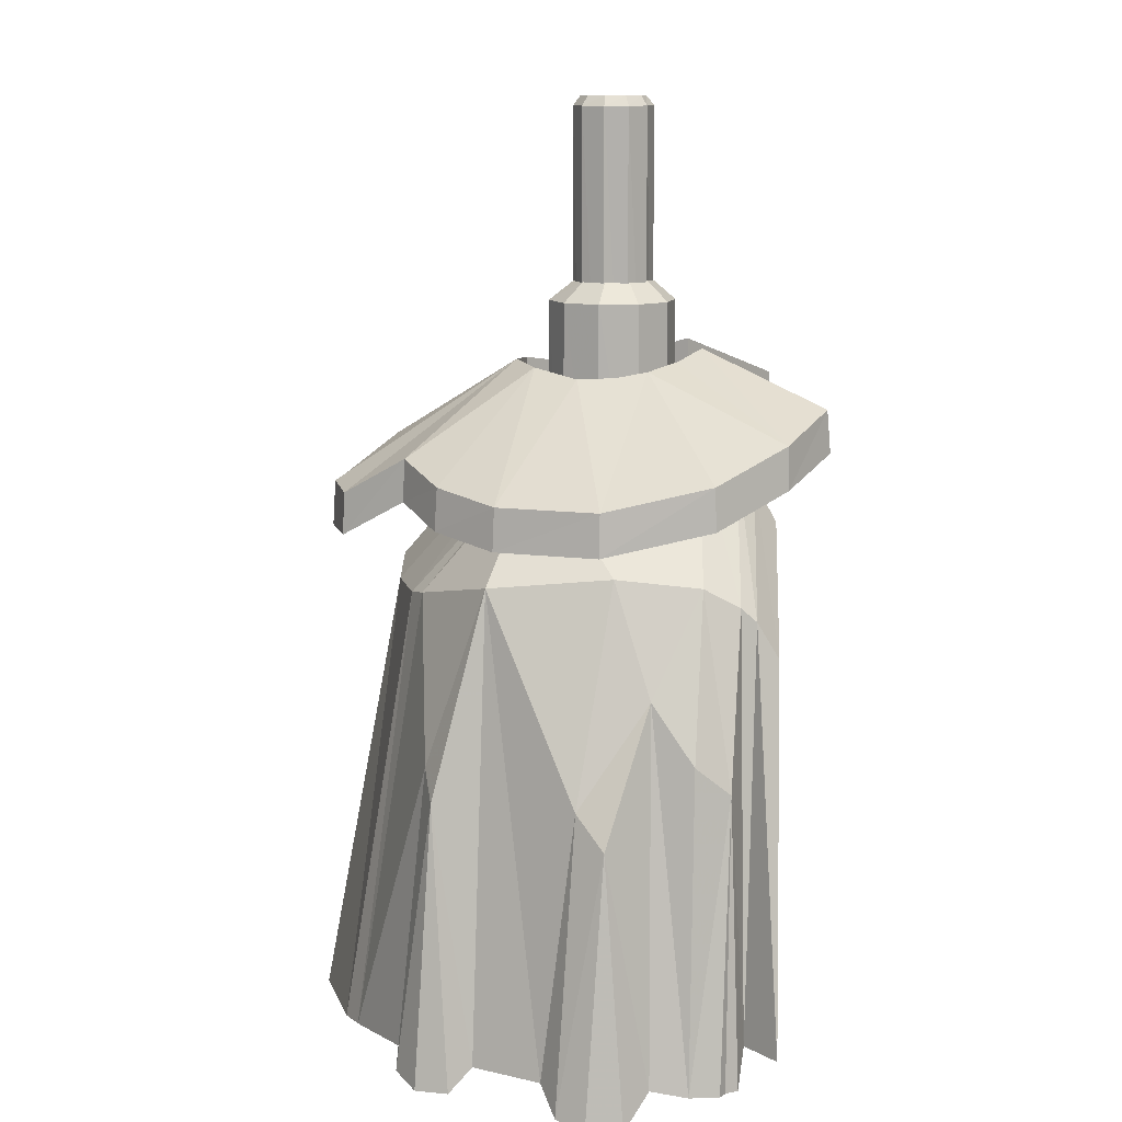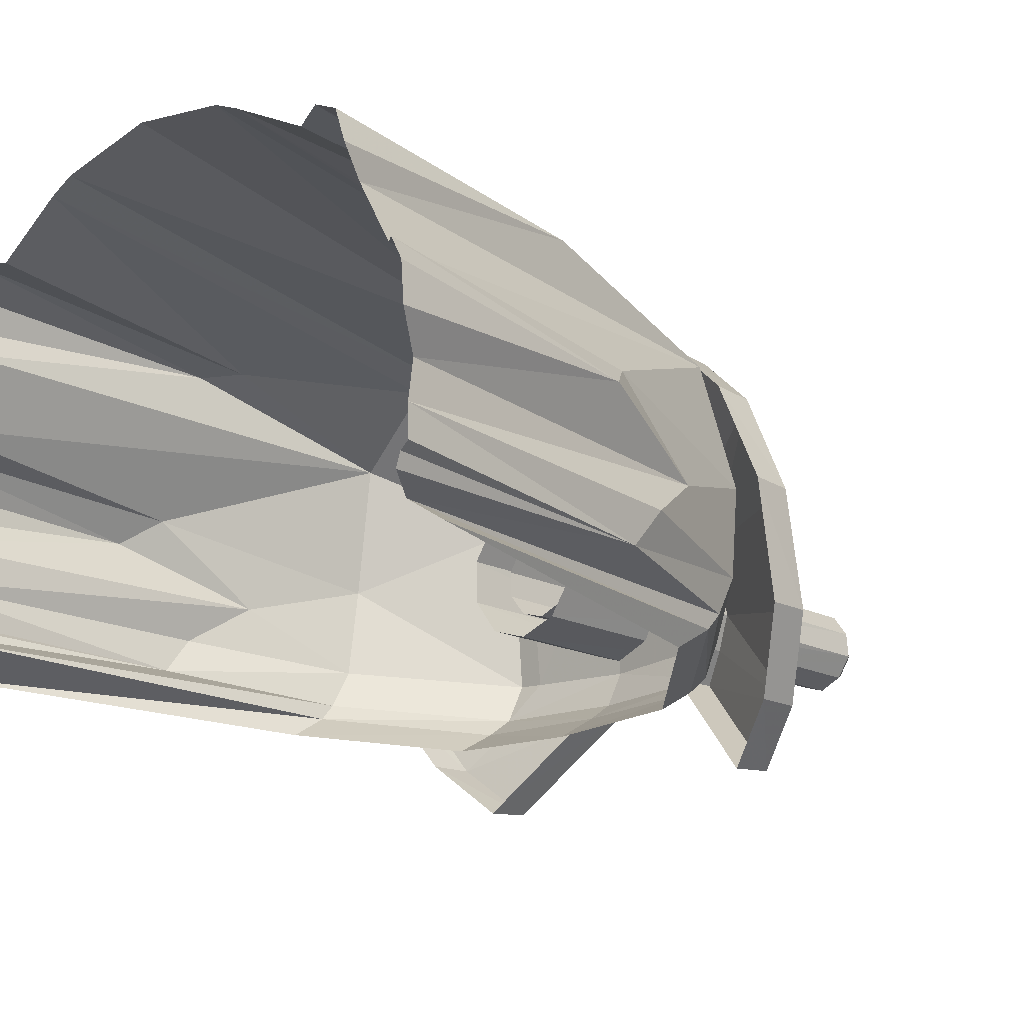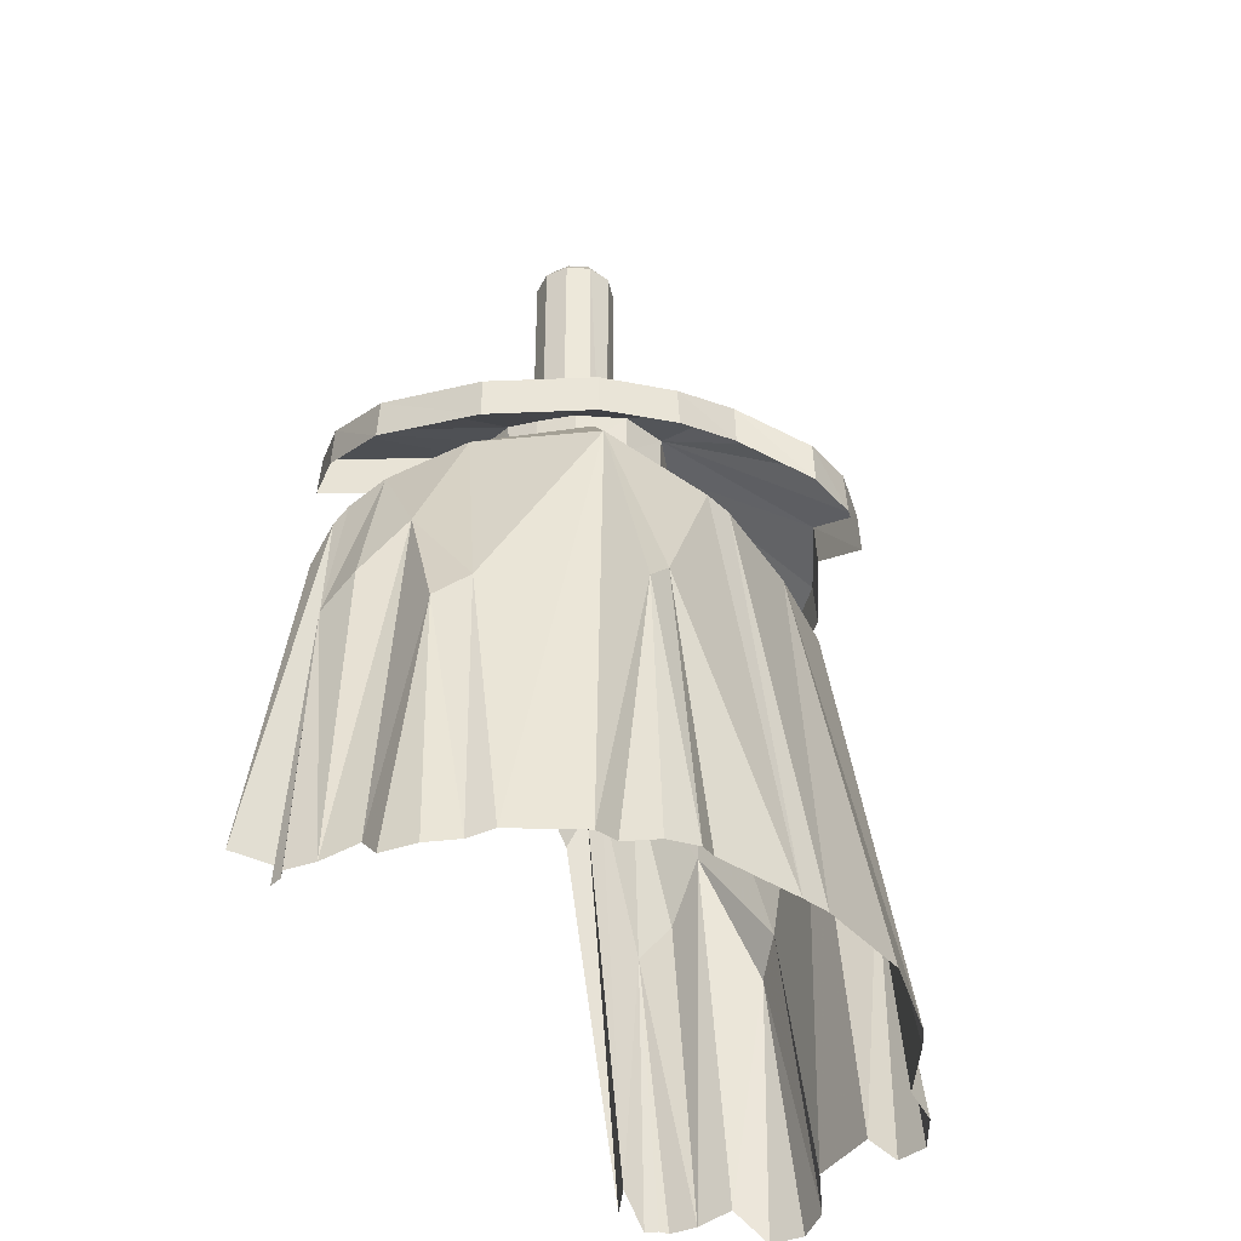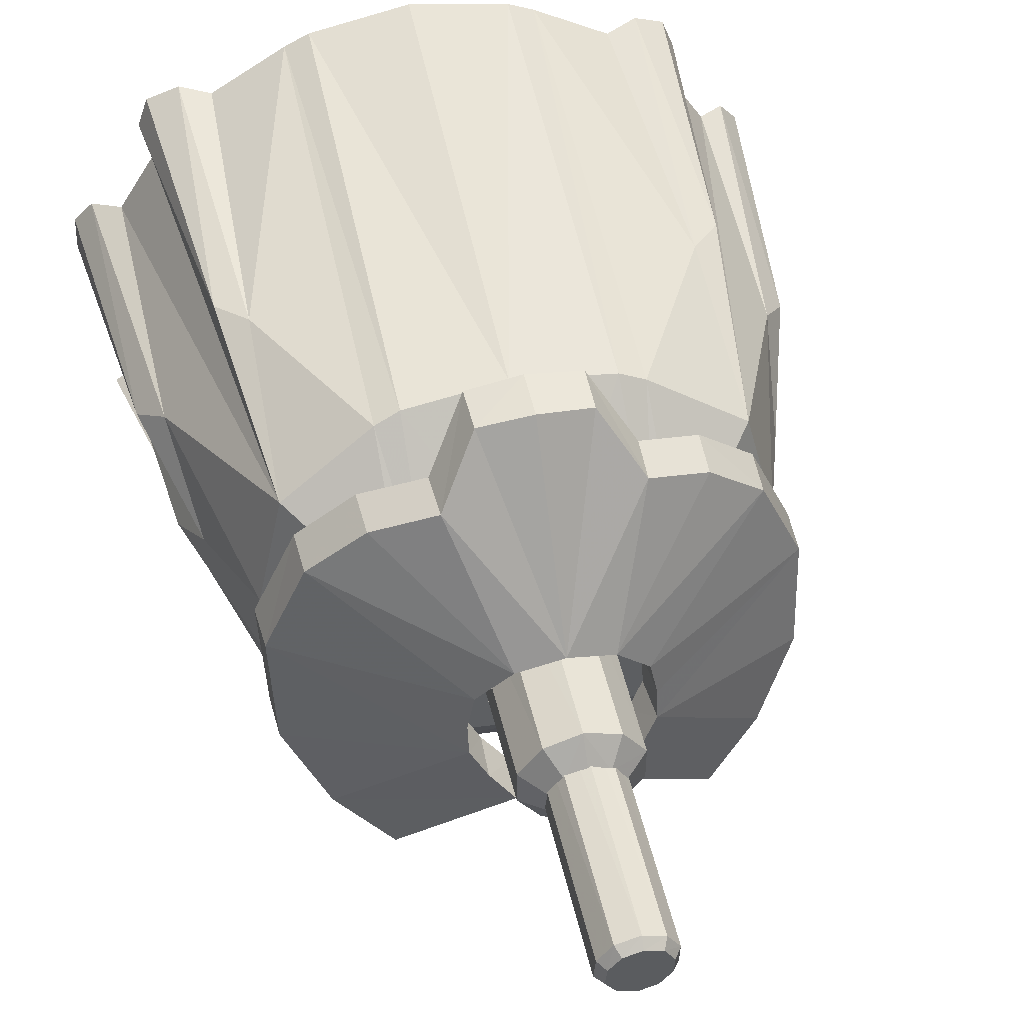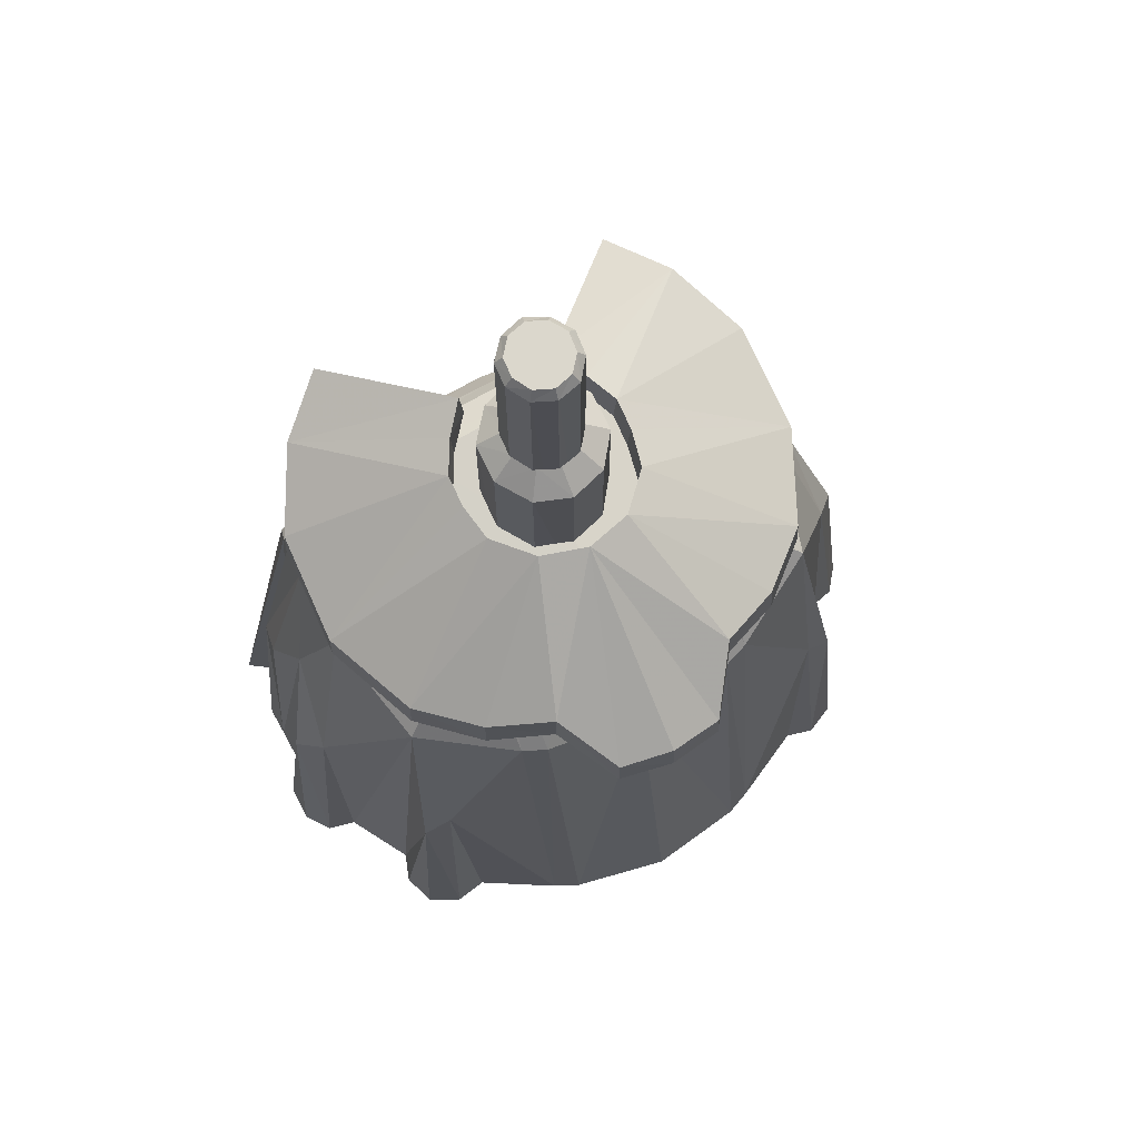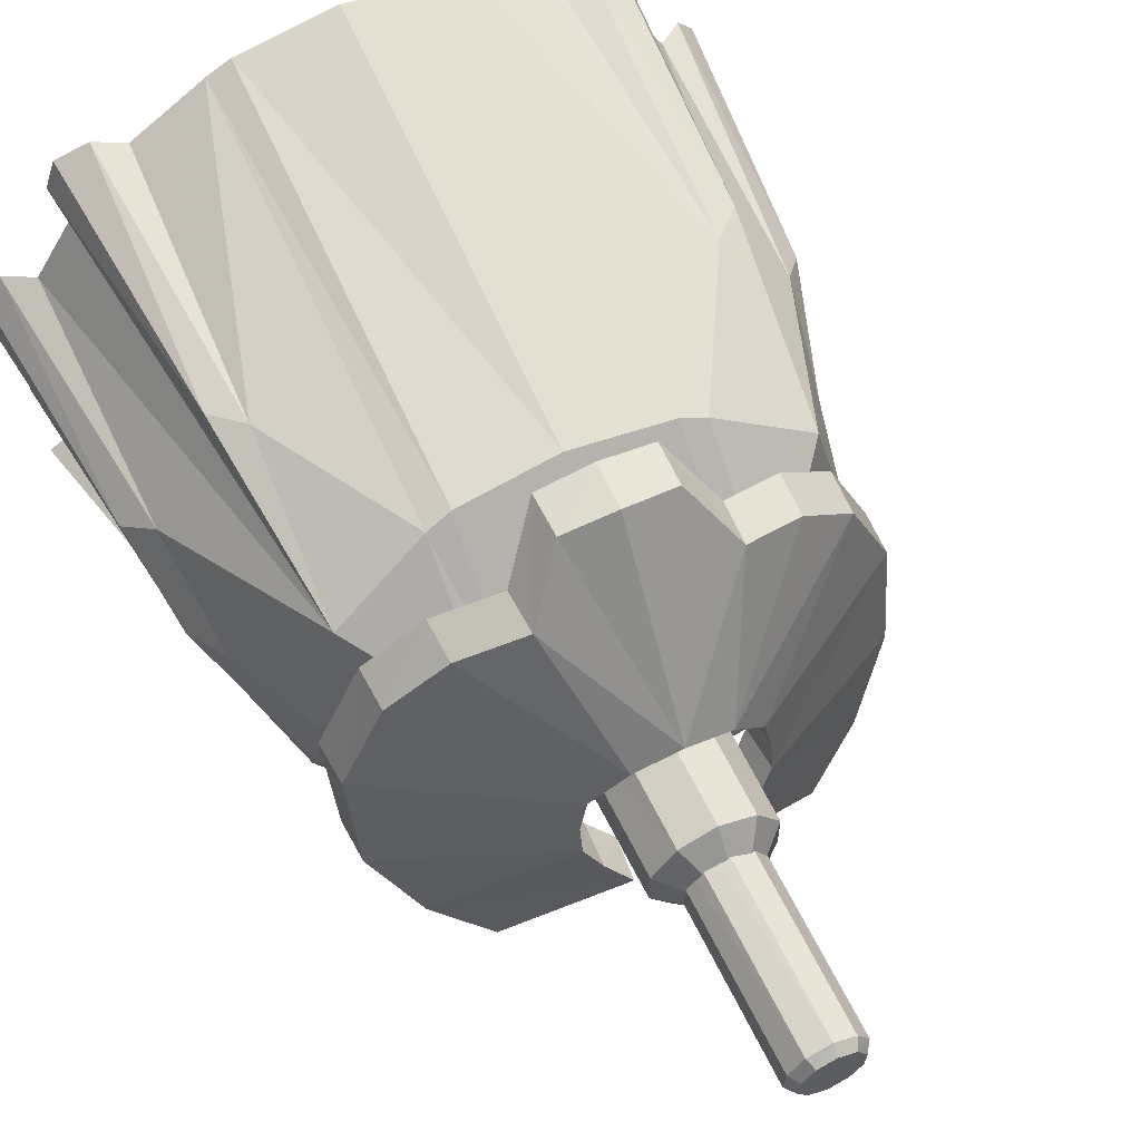
<metadata>
{"format":"obj","ext":"obj","renderer":"f3d","projection":"perspective","resolution":1024,"background":"white","views":[{"elev":11.4,"azim":-95.6,"up":"+Z"},{"elev":-17.2,"azim":-135.5,"up":"+Y"},{"elev":-39.4,"azim":116.5,"up":"+Z"},{"elev":49.9,"azim":-13.0,"up":"+Y"},{"elev":73.4,"azim":154.1,"up":"+Z"},{"elev":60.0,"azim":-25.6,"up":"+Y"}]}
</metadata>
<code>
g mmg003_sr_skin
v -0.04662 0.04293 0.3088
v 0.01368 0.06385 0.3691
v 0.01368 0.06139 0.3149
v 0.07522 0.04293 0.3088
v -0.04785 0.04539 0.3642
v -0.09093 -0.00753 0.2965
v 0.07645 0.04539 0.3642
v 0.1183 -0.00753 0.2965
v -0.09339 -0.006299 0.3531
v -0.09955 -0.05799 0.2989
v 0.122 -0.006299 0.3531
v 0.1281 -0.05799 0.2989
v -0.1032 -0.05676 0.3555
v -0.09955 -0.09861 0.3063
v -0.1032 -0.09861 0.3629
v -0.07862 -0.1392 0.3162
v -0.3211 -0.01122 0.2152
v -0.2657 0.1155 0.2152
v 0.1318 -0.05676 0.3555
v 0.1281 -0.09861 0.3063
v 0.1318 -0.09861 0.3629
v 0.1072 -0.1392 0.3162
v 0.3497 -0.01122 0.2152
v -0.08109 -0.1405 0.3728
v -0.04539 -0.1786 0.3309
v -0.05032 -0.1786 0.3875
v -0.1931 -0.3251 0.2657
v -0.2645 -0.2561 0.2866
v -0.1931 -0.3201 0.3223
v -0.2669 -0.2574 0.23
v -0.3211 -0.1565 0.1882
v -0.3186 -0.1552 0.2448
v -0.3248 -0.009991 0.1586
v -0.2682 0.118 0.1586
v -0.1931 0.1869 0.1722
v -0.1906 0.1832 0.2288
v -0.1106 0.2239 0.1968
v -0.1082 0.2214 0.2534
v -0.0577 0.3026 0.1451
v -0.05647 0.3002 0.2017
v 0.01368 0.3149 0.1463
v 0.01368 0.3112 0.2066
v 0.08507 0.3002 0.2017
v 0.0863 0.3026 0.1451
v 0.1368 0.2214 0.2534
v 0.1392 0.2239 0.1968
v 0.2192 0.1832 0.2288
v 0.2217 0.1869 0.1722
v 0.2943 0.1155 0.2152
v 0.2968 0.118 0.1586
v 0.3521 -0.009991 0.1586
v 0.346 -0.1552 0.2448
v 0.3497 -0.1565 0.1882
v 0.2918 -0.2561 0.2866
v 0.2943 -0.2574 0.23
v 0.1097 -0.1405 0.3728
v 0.07399 -0.1786 0.3309
v 0.07891 -0.1786 0.3875
v 0.2217 -0.3251 0.2657
v 0.2217 -0.3201 0.3223
v 0.01368 0.2251 0.07001
v -0.1192 0.31 -0.5085
v 0.01368 0.3334 -0.5085
v 0.1454 0.31 -0.5085
v -0.1205 0.214 0.07862
v 0.01368 0.04662 0.2694
v -0.1525 0.2952 -0.5072
v 0.1466 0.214 0.07862
v 0.1798 0.2952 -0.5072
v -0.1537 0.2017 0.08478
v -0.1229 0.04909 0.2608
v -0.2694 0.2054 -0.1183
v -0.2768 0.1279 0.1143
v -0.2534 0.2423 -0.4998
v -0.294 0.2485 -0.5158
v -0.3075 0.2005 -0.1552
v -0.3371 0.2263 -0.5257
v -0.3519 0.1845 -0.5257
v -0.342 0.1525 -0.4949
v -0.3912 0.07001 -0.4986
v -0.1537 0.05032 0.2608
v -0.3875 0.0257 -0.1478
v -0.4294 0.05524 -0.5306
v -0.3149 -0.02968 0.1303
v -0.1549 -0.1601 0.2792
v -0.4208 -0.006299 -0.1897
v -0.4552 0.02078 -0.5405
v -0.4577 -0.02722 -0.5392
v -0.4294 -0.06291 -0.4986
v -0.3654 -0.0703 -0.01491
v -0.4331 -0.1121 -0.5085
v -0.3174 -0.1417 0.1168
v -0.3925 -0.122 -0.09245
v -0.3875 -0.1688 -0.1306
v -0.4343 -0.1515 -0.5085
v -0.4232 -0.1601 -0.5085
v -0.4171 -0.1774 -0.5085
v -0.3839 -0.1897 -0.4629
v -0.3174 -0.1897 0.09093
v -0.3162 -0.2106 0.07247
v -0.1549 -0.2094 0.2559
v -0.4368 -0.2229 -0.4629
v -0.3137 -0.2401 0.02324
v -0.1574 -0.2328 0.2239
v -0.1586 -0.2623 0.1709
v 0.01368 -0.2685 0.1771
v -0.1549 -0.2094 0.2559
v -0.1205 -0.1626 0.2792
v 0.01368 -0.2365 0.2325
v 0.01368 -0.1688 0.2879
v 0.1848 -0.2328 0.2239
v 0.1823 -0.2094 0.2559
v 0.1848 -0.2623 0.1709
v 0.3398 -0.2401 0.02324
v 0.01368 -0.2143 0.2645
v 0.3435 -0.2106 0.07247
v 0.4641 -0.2229 -0.4629
v 0.4112 -0.1897 -0.4629
v 0.1478 -0.1626 0.2792
v 0.3448 -0.1897 0.09093
v 0.4149 -0.1688 -0.1306
v 0.4432 -0.1774 -0.5085
v 0.4506 -0.1601 -0.5085
v 0.4617 -0.1515 -0.5085
v 0.4592 -0.1121 -0.5085
v 0.1503 0.04909 0.2608
v 0.1823 -0.2094 0.2559
v 0.1811 -0.1601 0.2792
v 0.3435 -0.1417 0.1168
v 0.4198 -0.122 -0.09245
v 0.3928 -0.0703 -0.01491
v 0.4568 -0.06291 -0.4986
v 0.1798 0.2017 0.08478
v 0.3423 -0.02968 0.1303
v 0.1798 0.05032 0.2608
v 0.3041 0.1279 0.1143
v 0.2968 0.2054 -0.1183
v 0.2795 0.2423 -0.4998
v 0.3214 0.2485 -0.5158
v 0.3349 0.2005 -0.1552
v 0.3632 0.2263 -0.5257
v 0.3792 0.1845 -0.5257
v 0.3681 0.1525 -0.4949
v 0.4186 0.07001 -0.4986
v 0.4137 0.0257 -0.1478
v 0.4568 0.05524 -0.5306
v 0.4469 -0.006299 -0.1897
v 0.4826 0.02078 -0.5405
v 0.4838 -0.02722 -0.5392
v 0.06538 -0.08507 0.1414
v 0.04322 -0.1109 0.7051
v 0.06415 -0.08507 0.7051
v 0.04445 -0.1109 0.1414
v 0.06661 -0.05307 0.1414
v 0.01245 -0.1208 0.7051
v 0.01245 -0.1208 0.1414
v 0.06538 -0.05307 0.7051
v 0.04815 -0.02353 0.1414
v -0.01709 -0.1072 0.7051
v -0.01832 -0.1085 0.1414
v 0.04815 -0.02476 0.7051
v 0.01861 -0.01245 0.1414
v -0.03555 -0.08015 0.7051
v -0.03555 -0.08015 0.1414
v 0.01861 -0.01245 0.7051
v -0.01339 -0.01984 0.1414
v -0.03309 -0.04815 0.7051
v -0.03432 -0.04691 0.1414
v -0.01339 -0.02107 0.7051
v -0.007239 -0.02968 0.7186
v 0.01738 -0.0223 0.7186
v -0.02324 -0.05061 0.7186
v 0.04199 -0.03215 0.7186
v 0.05553 -0.05553 0.7186
v 0.0543 -0.08138 0.7186
v 0.0383 -0.1023 0.7186
v 0.01368 -0.1097 0.7186
v -0.01093 -0.09984 0.7186
v -0.0257 -0.07768 0.7186
v 0.09368 -0.09245 0.4479
v 0.09615 -0.03953 0.1094
v 0.09491 -0.09368 0.1094
v 0.09368 -0.03953 0.4479
v 0.06415 0.007239 0.1094
v 0.06168 -0.1343 0.4479
v 0.06291 -0.1368 0.1094
v 0.06291 0.004778 0.4479
v 0.01491 0.02201 0.1094
v 0.01491 0.02078 0.4479
v -0.03432 0.006009 0.1094
v 0.04322 -0.02476 0.4762
v 0.06168 -0.05184 0.4762
v 0.01368 -0.1183 0.4762
v 0.01491 -0.01615 0.4762
v -0.01339 -0.02476 0.4762
v -0.03309 0.004778 0.4479
v -0.06509 -0.0383 0.1094
v 0.06045 -0.08384 0.4762
v 0.04199 -0.1085 0.4762
v 0.01368 -0.1515 0.4479
v 0.01368 -0.1528 0.1094
v -0.03432 -0.1343 0.4479
v -0.03555 -0.1355 0.1094
v -0.03185 -0.05061 0.4762
v -0.06385 -0.0383 0.4479
v -0.06632 -0.09122 0.1094
v -0.06385 -0.09122 0.4479
v -0.03185 -0.08261 0.4762
v -0.01339 -0.1085 0.4762
g mmg003_sr_skin_0
f 3 2 1
f 3 4 2
f 5 1 2
f 1 5 6
f 7 2 4
f 4 8 7
f 9 6 5
f 6 9 10
f 11 7 8
f 8 12 11
f 13 10 9
f 10 13 14
f 15 14 13
f 14 15 16
f 13 9 17
f 13 17 15
f 9 5 18
f 18 17 9
f 19 11 12
f 12 20 19
f 21 19 20
f 20 22 21
f 19 23 11
f 19 21 23
f 24 16 15
f 16 24 25
f 26 25 24
f 25 26 27
f 24 15 28
f 24 28 26
f 29 27 26
f 29 26 28
f 27 29 30
f 28 30 29
f 30 28 31
f 32 28 15
f 32 31 28
f 31 32 33
f 32 15 17
f 17 33 32
f 33 17 34
f 18 34 17
f 34 18 35
f 36 35 18
f 36 18 5
f 35 36 37
f 36 5 38
f 38 37 36
f 37 38 39
f 2 38 5
f 40 39 38
f 40 38 2
f 39 40 41
f 42 41 40
f 42 40 2
f 42 43 41
f 43 42 2
f 44 41 43
f 45 43 2
f 43 45 44
f 46 44 45
f 2 7 45
f 45 47 46
f 47 45 7
f 48 46 47
f 47 7 49
f 47 49 48
f 11 49 7
f 50 48 49
f 49 11 23
f 49 23 50
f 51 50 23
f 23 52 51
f 53 51 52
f 52 23 21
f 52 54 53
f 52 21 54
f 55 53 54
f 56 54 21
f 56 21 22
f 22 57 56
f 58 56 57
f 56 58 54
f 57 59 58
f 54 60 55
f 60 54 58
f 59 55 60
f 60 58 59
f 63 62 61
f 63 61 64
f 65 61 62
f 61 65 66
f 62 67 65
f 68 64 61
f 61 66 68
f 64 68 69
f 70 65 67
f 71 66 65
f 65 70 71
f 67 72 70
f 72 73 70
f 74 72 67
f 74 75 72
f 76 72 75
f 72 76 73
f 77 76 75
f 77 78 76
f 78 79 76
f 73 76 79
f 79 80 73
f 81 71 70
f 70 73 81
f 80 82 73
f 80 83 82
f 81 73 84
f 73 82 84
f 81 85 71
f 81 84 85
f 86 82 83
f 87 86 83
f 88 86 87
f 88 89 86
f 82 86 90
f 90 86 89
f 90 84 82
f 89 91 90
f 84 90 92
f 92 85 84
f 93 90 91
f 93 92 90
f 91 94 93
f 93 94 92
f 95 94 91
f 96 94 95
f 96 97 94
f 98 94 97
f 99 92 94
f 94 98 99
f 92 99 85
f 100 99 98
f 99 100 101
f 98 102 100
f 103 100 102
f 100 103 104
f 104 101 100
f 105 104 103
f 105 106 104
f 99 107 85
f 101 107 99
f 85 107 108
f 108 107 101
f 108 71 85
f 71 108 66
f 109 104 106
f 104 109 101
f 110 108 101
f 110 66 108
f 109 106 111
f 111 112 109
f 113 111 106
f 113 114 111
f 115 101 109
f 115 110 101
f 115 109 112
f 110 115 112
f 116 111 114
f 111 116 112
f 114 117 116
f 118 116 117
f 110 119 66
f 119 110 112
f 120 112 116
f 116 118 120
f 121 120 118
f 118 122 121
f 123 121 122
f 123 124 121
f 124 125 121
f 126 66 119
f 126 68 66
f 127 119 112
f 112 120 127
f 127 128 119
f 127 120 128
f 119 128 126
f 120 121 129
f 120 129 128
f 121 125 130
f 130 129 121
f 130 125 131
f 130 131 129
f 132 131 125
f 68 126 133
f 133 69 68
f 129 134 128
f 134 129 131
f 135 126 128
f 135 133 126
f 135 128 134
f 136 133 135
f 136 135 134
f 137 69 133
f 136 137 133
f 137 138 69
f 138 137 139
f 140 139 137
f 140 137 136
f 140 141 139
f 142 141 140
f 143 142 140
f 140 136 143
f 144 143 136
f 145 136 134
f 145 144 136
f 134 131 145
f 144 145 146
f 147 145 131
f 147 146 145
f 147 131 132
f 147 148 146
f 132 149 147
f 147 149 148
f 152 151 150
f 153 150 151
f 150 154 152
f 151 155 153
f 156 153 155
f 157 152 154
f 154 158 157
f 155 159 156
f 160 156 159
f 161 157 158
f 158 162 161
f 159 163 160
f 164 160 163
f 165 161 162
f 162 166 165
f 163 167 164
f 168 164 167
f 166 168 169
f 169 165 166
f 167 169 168
f 169 170 165
f 171 165 170
f 165 171 161
f 170 169 172
f 167 172 169
f 173 161 171
f 171 170 173
f 161 173 157
f 174 157 173
f 173 170 174
f 157 174 152
f 175 152 174
f 174 170 175
f 152 175 151
f 176 151 175
f 175 170 176
f 151 176 155
f 177 155 176
f 176 170 177
f 155 177 159
f 177 170 178
f 178 159 177
f 178 170 172
f 159 178 163
f 179 178 172
f 179 163 178
f 172 167 179
f 163 179 167
f 182 181 180
f 183 180 181
f 181 184 183
f 180 185 182
f 186 182 185
f 187 183 184
f 184 188 187
f 189 187 188
f 188 190 189
f 187 191 183
f 187 189 191
f 183 192 180
f 192 183 191
f 191 193 192
f 194 193 191
f 194 191 189
f 195 193 194
f 194 189 195
f 196 189 190
f 196 195 189
f 190 197 196
f 198 180 192
f 180 198 185
f 192 199 198
f 199 185 198
f 193 199 192
f 185 199 200
f 193 200 199
f 185 200 186
f 201 186 200
f 200 202 201
f 200 193 202
f 203 201 202
f 195 196 204
f 204 193 195
f 205 196 197
f 205 204 196
f 197 206 205
f 206 203 207
f 202 207 203
f 207 205 206
f 204 205 208
f 208 193 204
f 207 208 205
f 202 209 207
f 209 202 193
f 209 193 208
f 208 207 209

</code>
